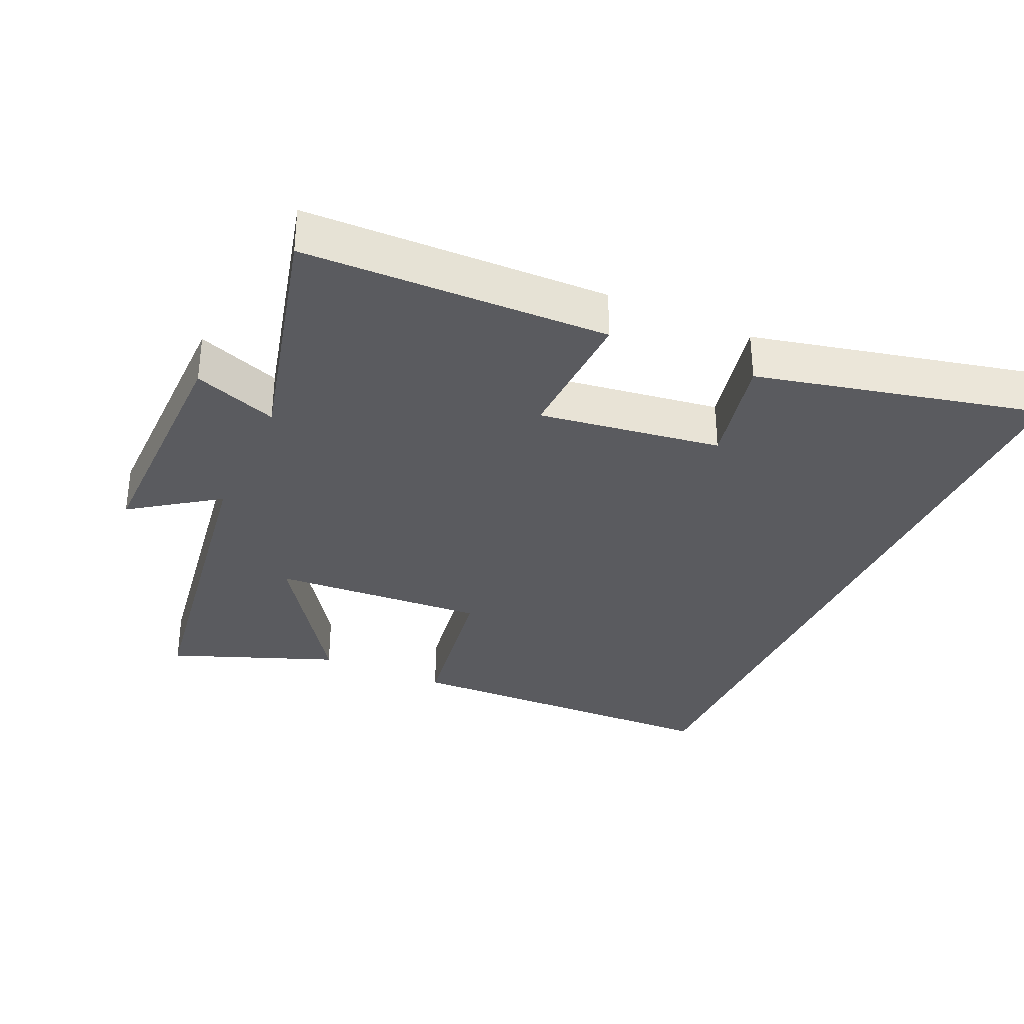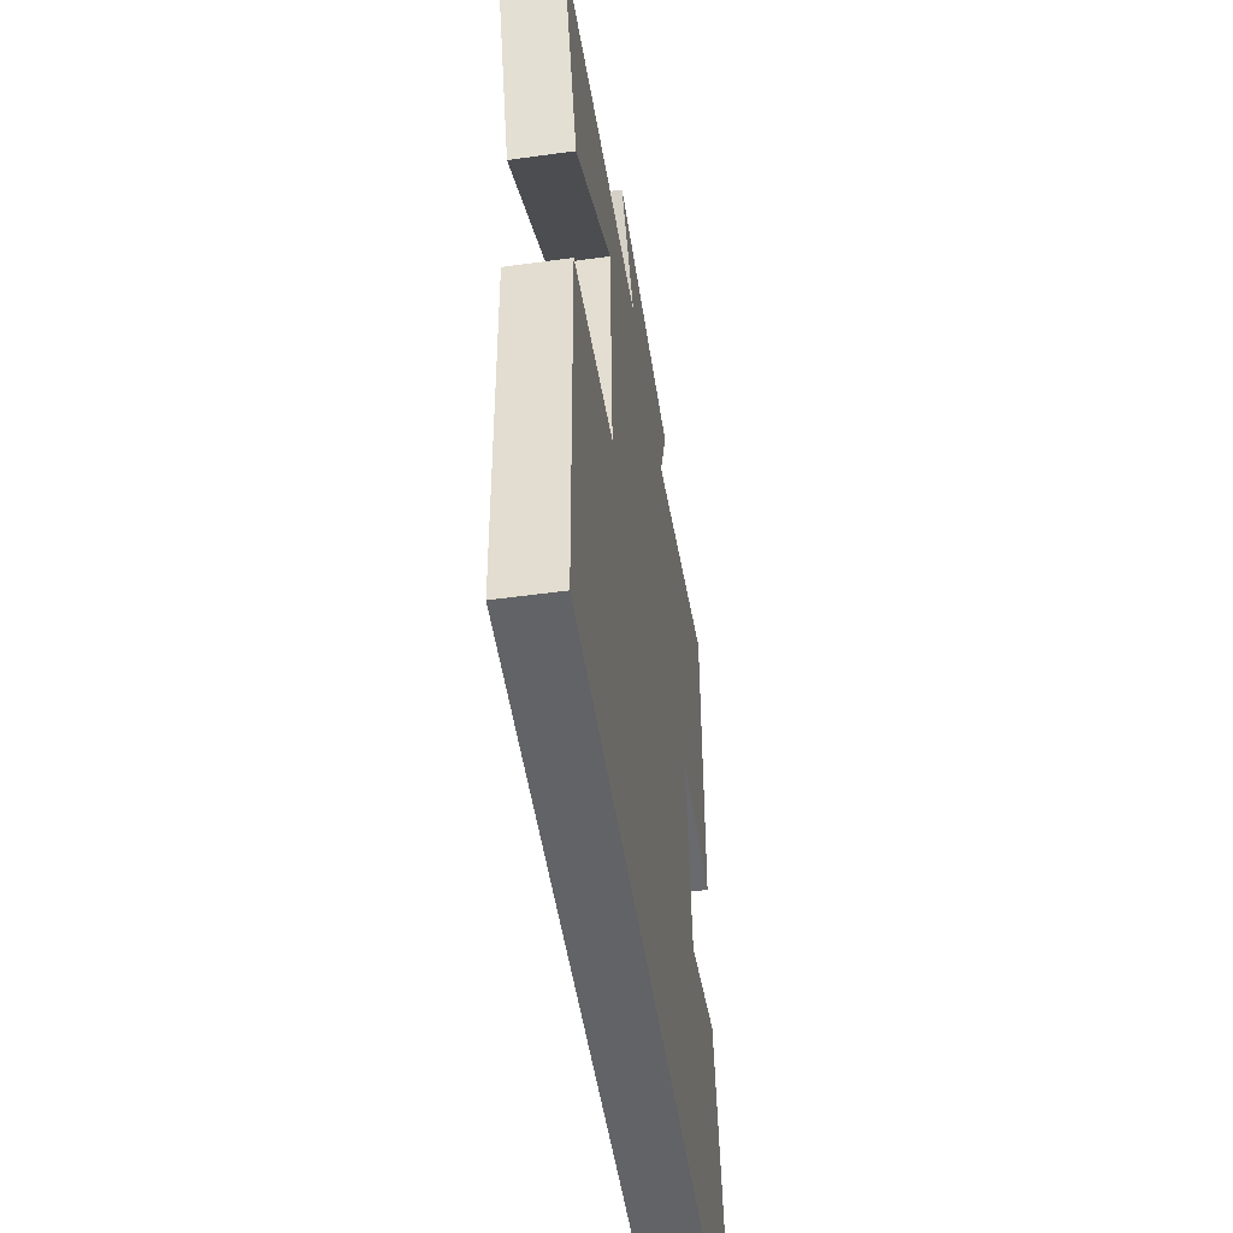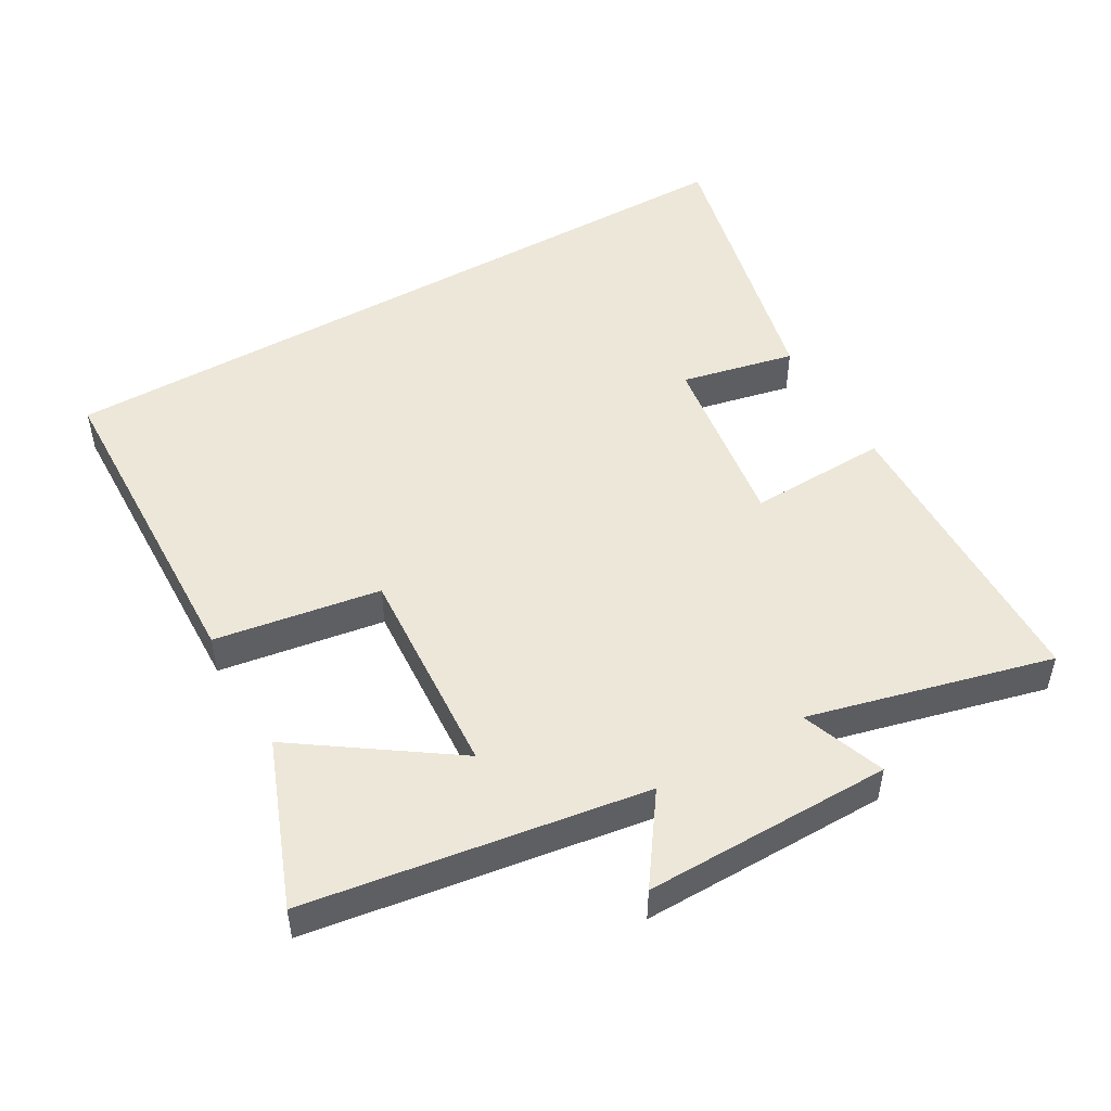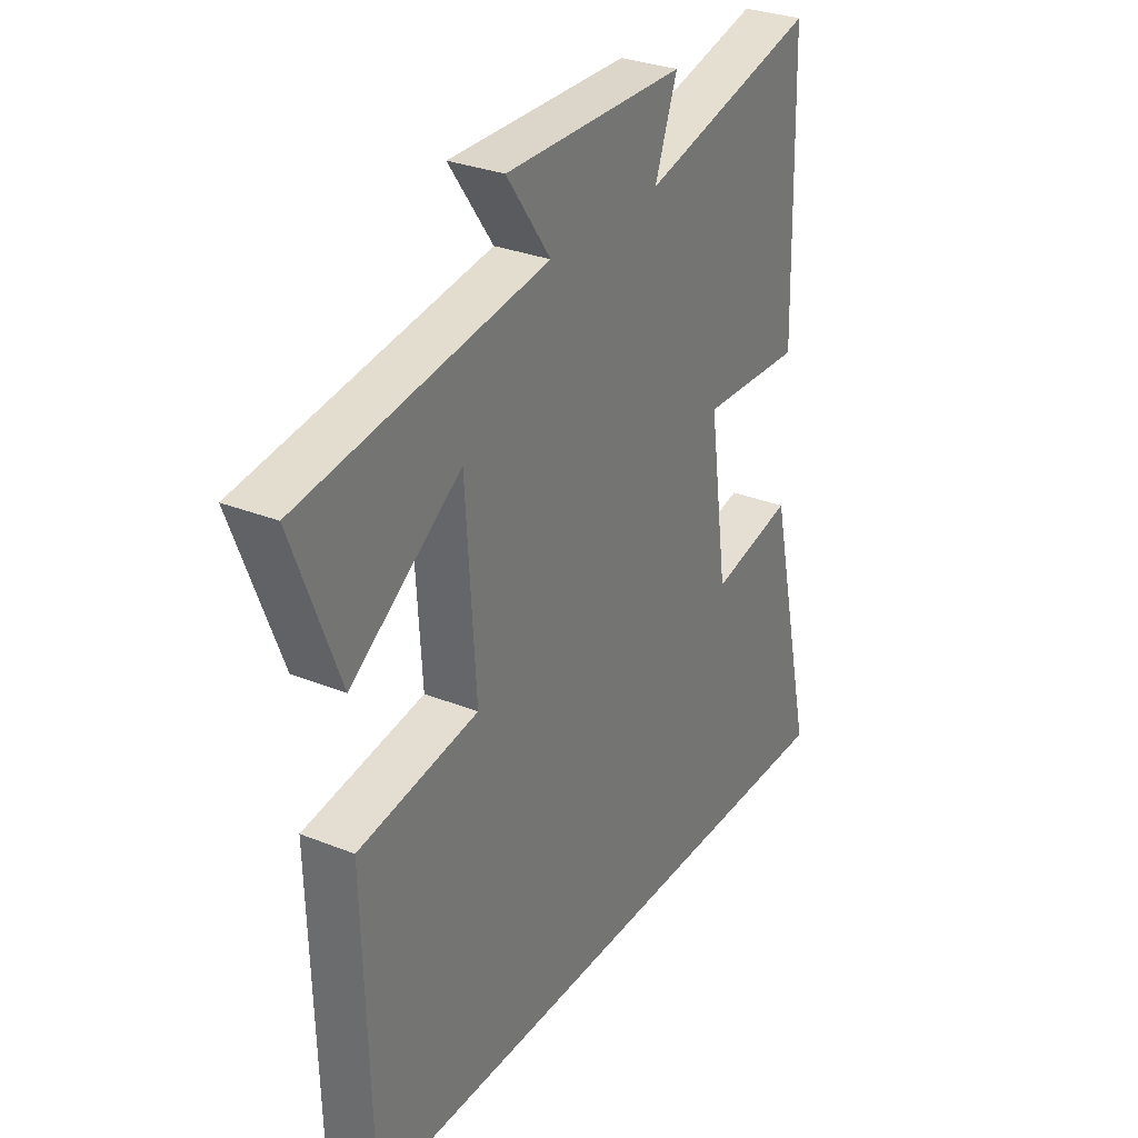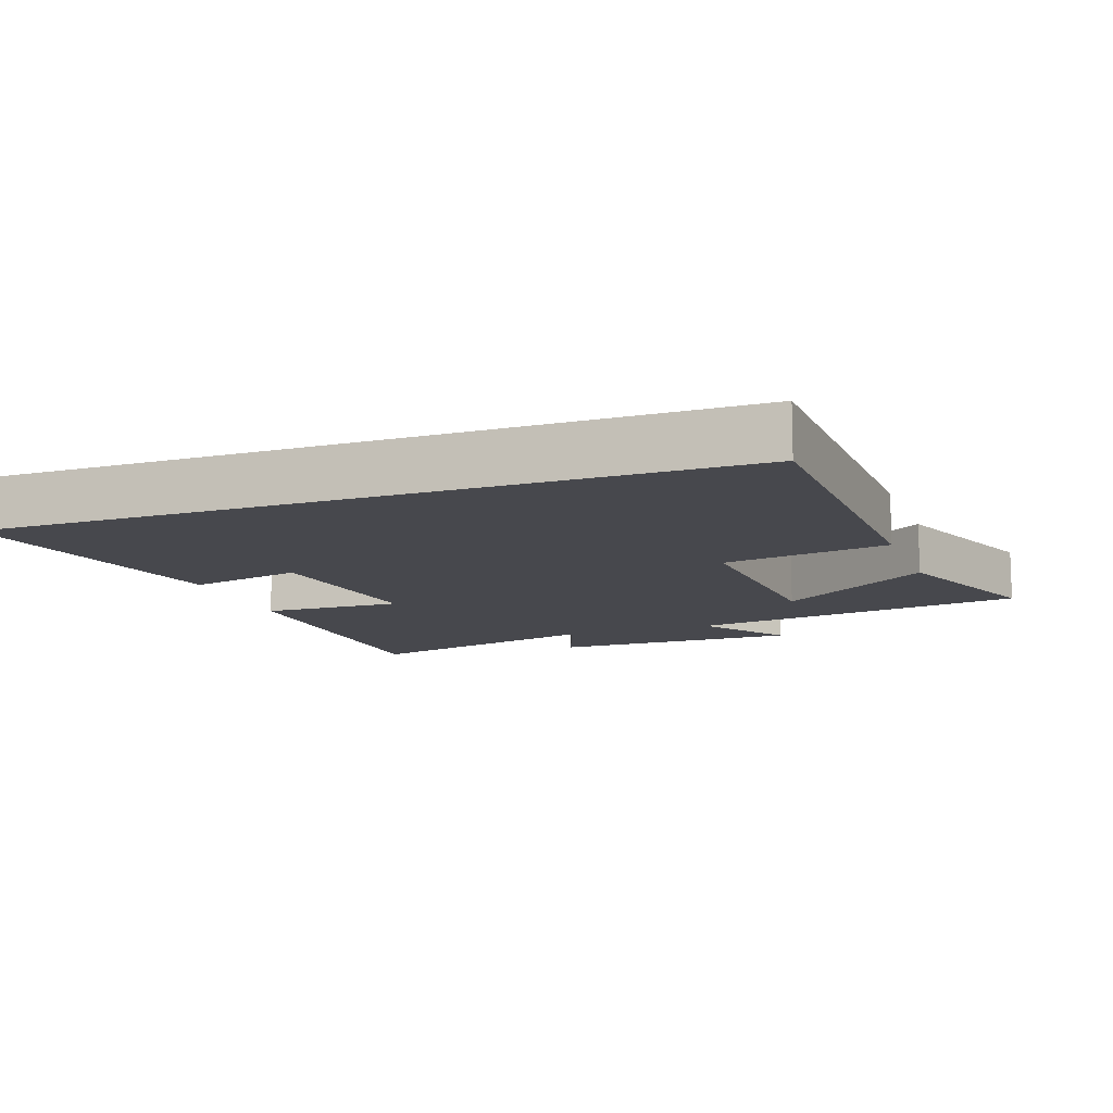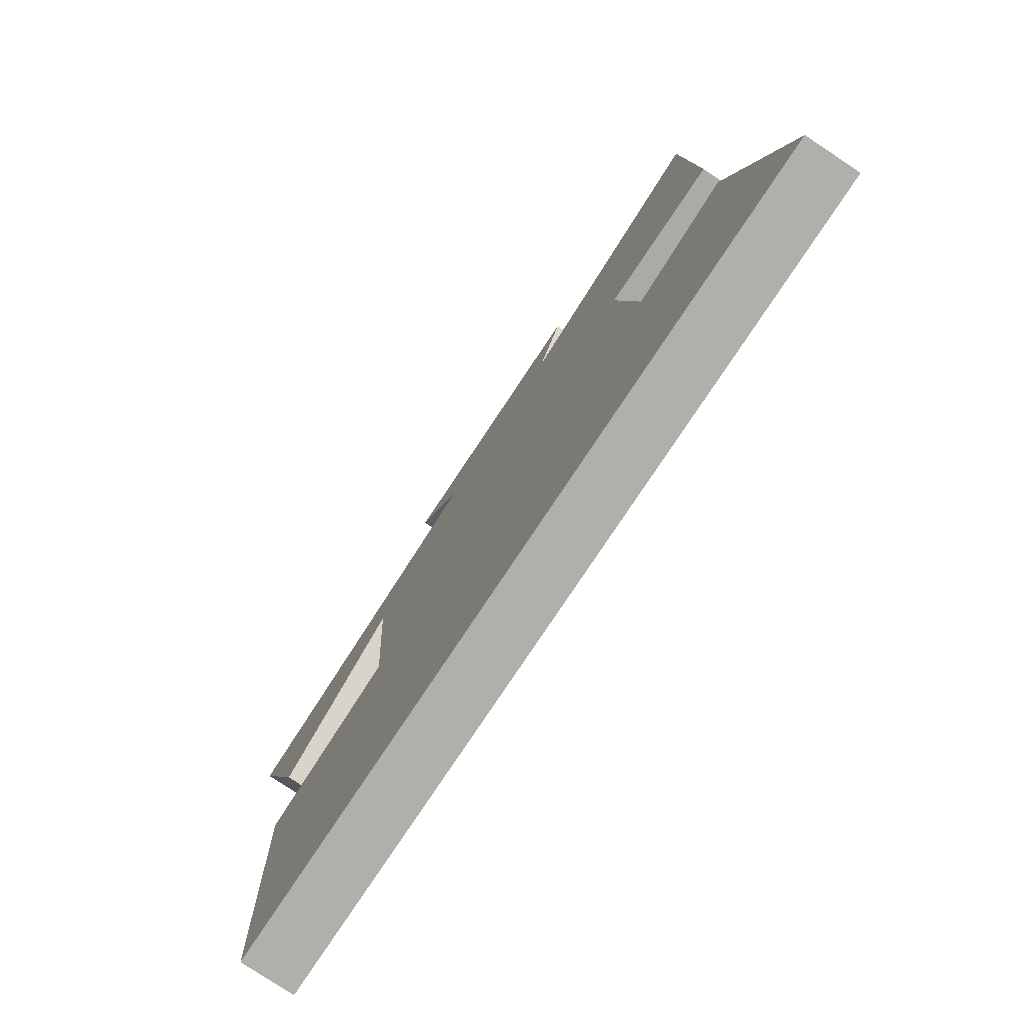
<metadata>
{"format":"obj","ext":"obj","renderer":"f3d","projection":"perspective","resolution":1024,"background":"white","views":[{"elev":-33.5,"azim":65.8,"up":"+Y"},{"elev":-50.8,"azim":-81.4,"up":"+Z"},{"elev":49.7,"azim":-29.8,"up":"+Y"},{"elev":30.3,"azim":-59.9,"up":"+Z"},{"elev":-11.8,"azim":-160.1,"up":"+Y"},{"elev":-78.0,"azim":56.4,"up":"+Z"}]}
</metadata>
<code>
v -0.486 0.07 -0.5
v -0.5 0.07 -0.014
v -0.257 0.07 0.024
v -0.277 0.07 0.338
v -0.5 0.07 0.184
v -0.593 0.07 0.426
v -0.097 0.07 0.5
v -0.186 0.07 0.627
v 0.178 0.07 0.623
v 0.133 0.07 0.5
v 0.489 0.07 0.589
v 0.5 0.07 0.143
v 0.295 0.07 0.151
v 0.333 0.07 -0.117
v 0.5 0.07 -0.081
v 0.596 0.07 -0.5
v -0.486 0 -0.5
v -0.5 0 -0.014
v -0.257 0 0.024
v -0.277 0 0.338
v -0.5 0 0.184
v -0.593 0 0.426
v -0.097 0 0.5
v -0.186 0 0.627
v 0.178 0 0.623
v 0.133 0 0.5
v 0.489 0 0.589
v 0.5 0 0.143
v 0.295 0 0.151
v 0.333 0 -0.117
v 0.5 0 -0.081
v 0.596 0 -0.5
f 14 15 16 1
f 13 14 1
f 10 11 12 13
f 10 13 1
f 7 8 9 10
f 4 5 6 7
f 3 4 7 10
f 1 2 3
f 1 3 10
f 17 32 31 30
f 17 30 29
f 29 28 27 26
f 17 29 26
f 26 25 24 23
f 23 22 21 20
f 26 23 20 19
f 19 18 17
f 26 19 17
f 1 17 18 2
f 2 18 19 3
f 3 19 20 4
f 4 20 21 5
f 5 21 22 6
f 6 22 23 7
f 7 23 24 8
f 8 24 25 9
f 9 25 26 10
f 10 26 27 11
f 11 27 28 12
f 12 28 29 13
f 13 29 30 14
f 14 30 31 15
f 15 31 32 16
f 16 32 17 1

</code>
